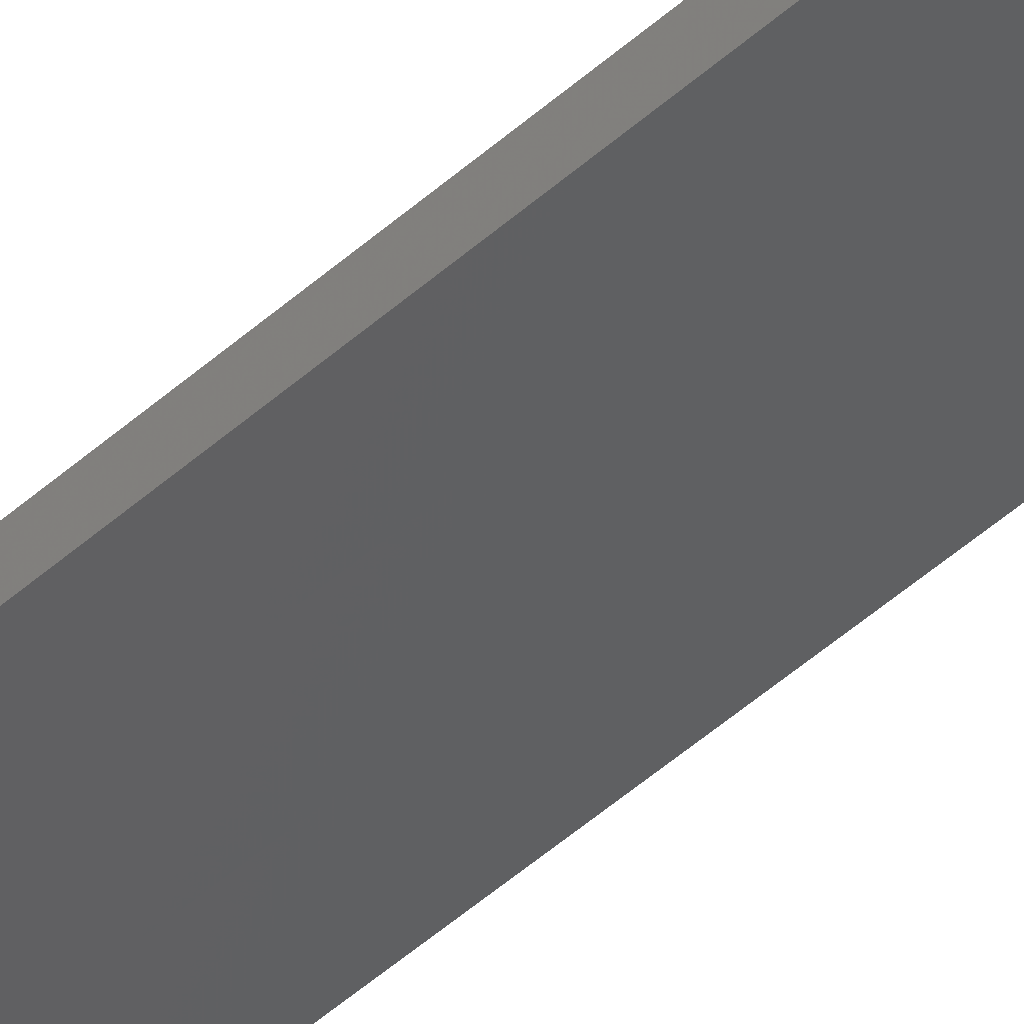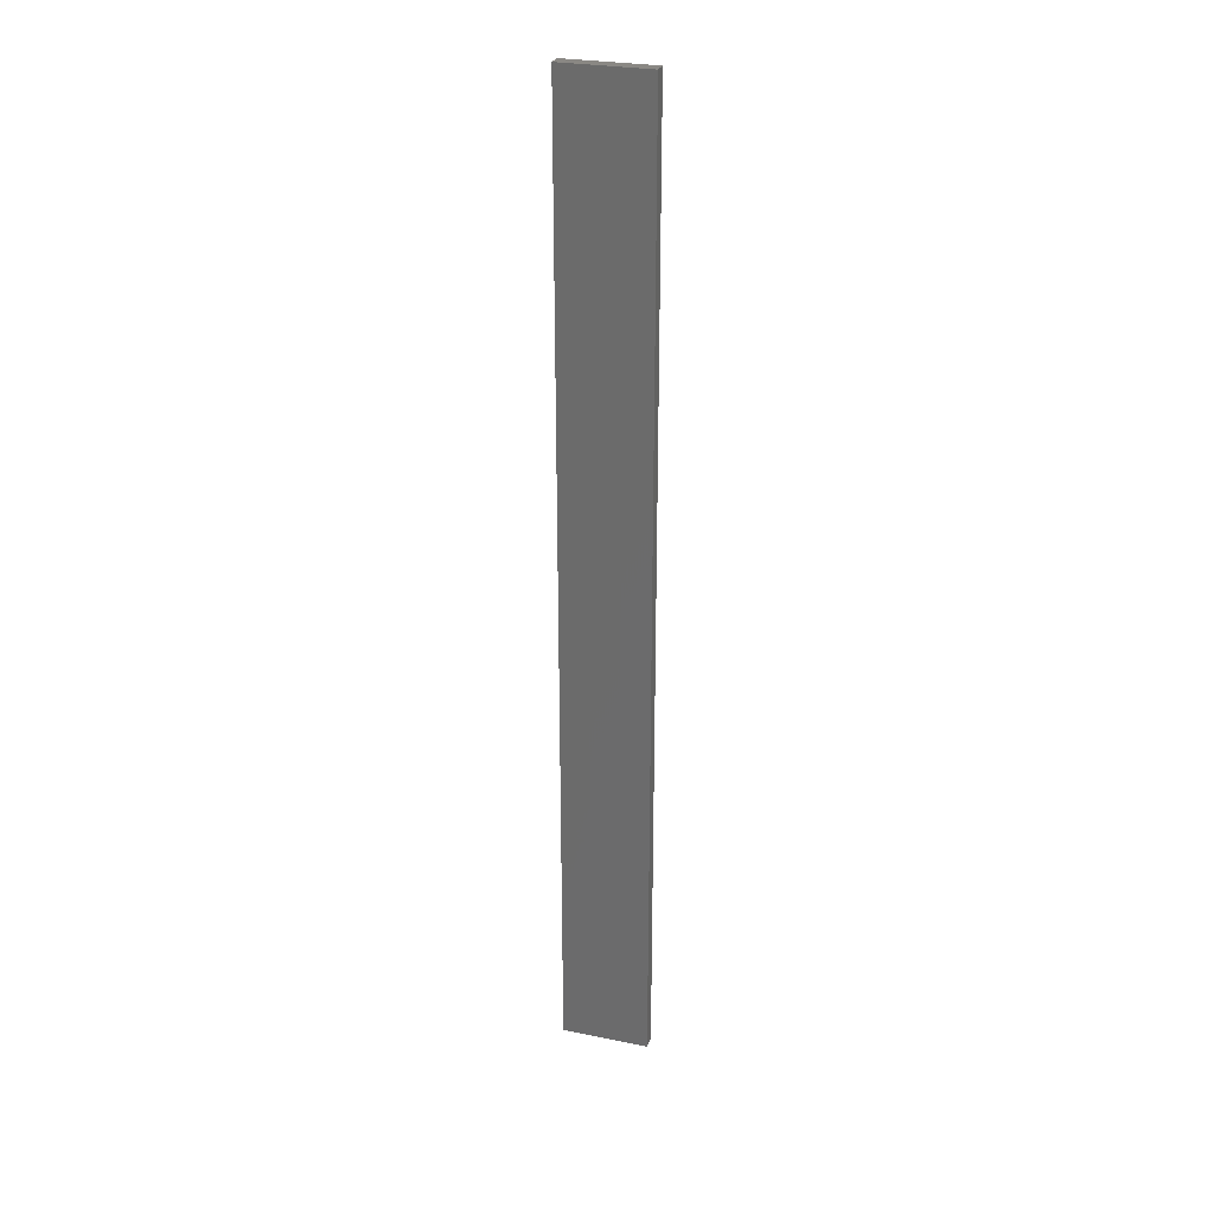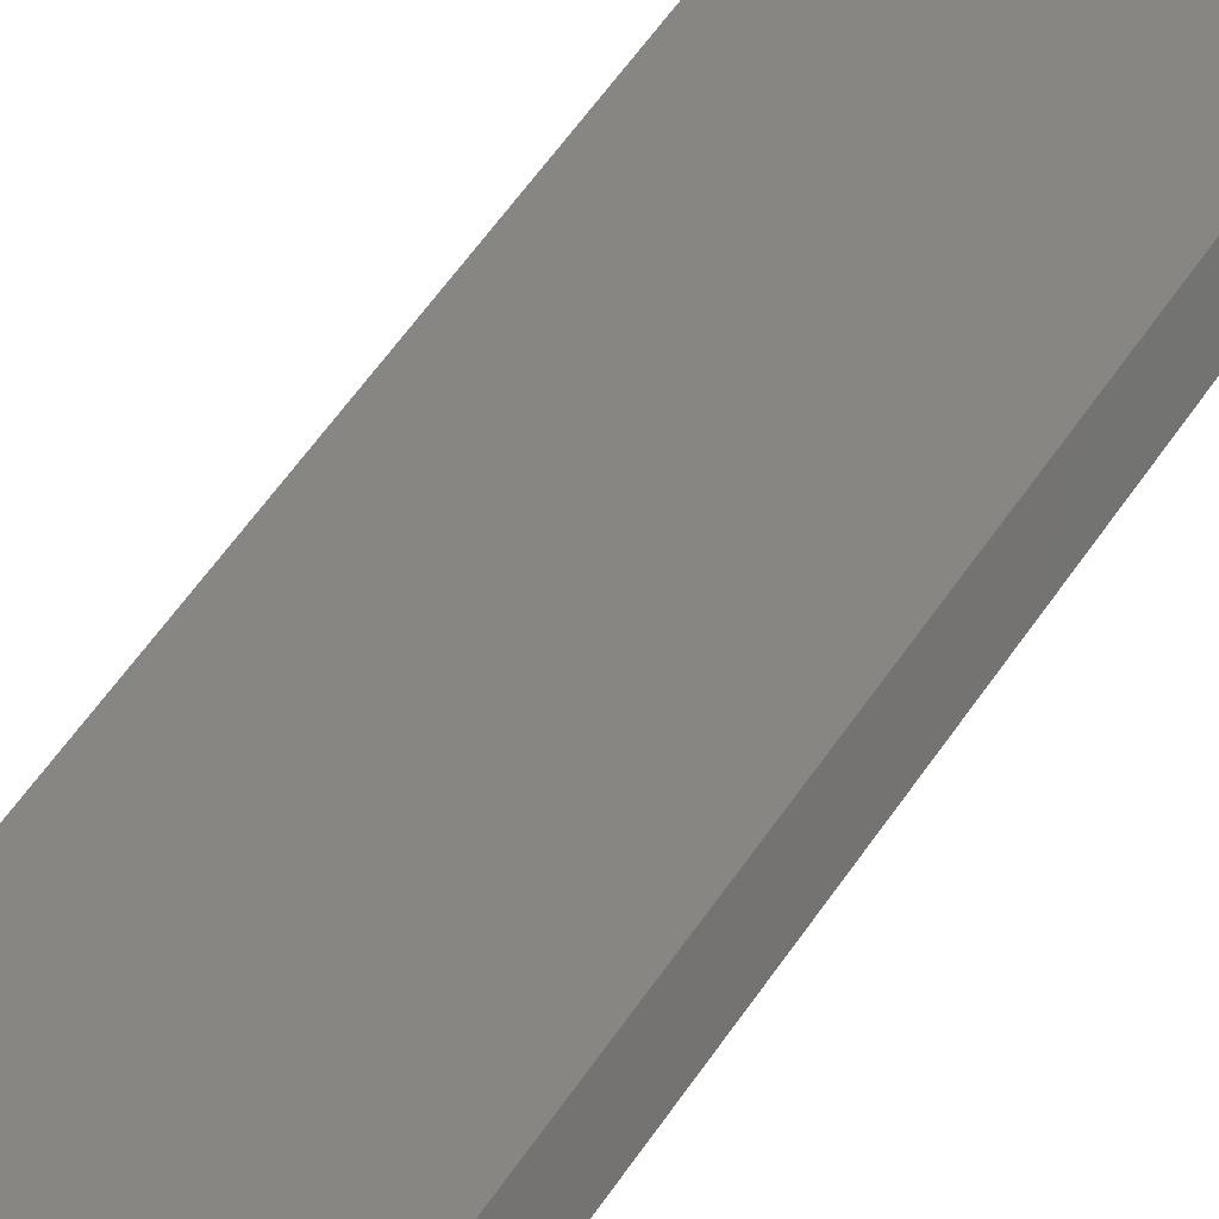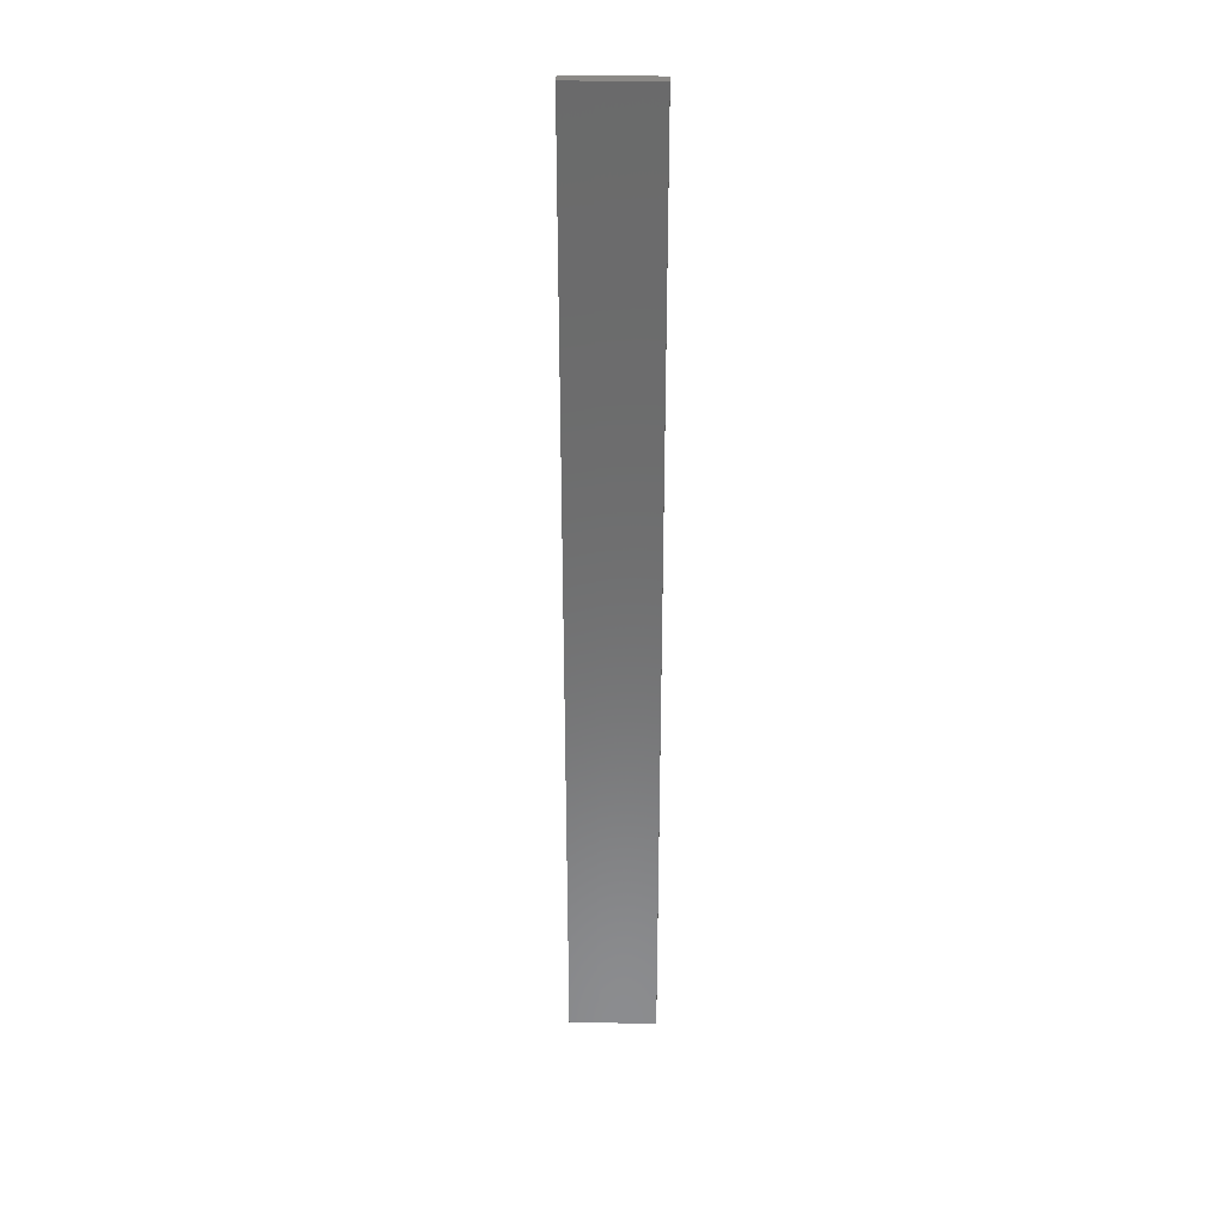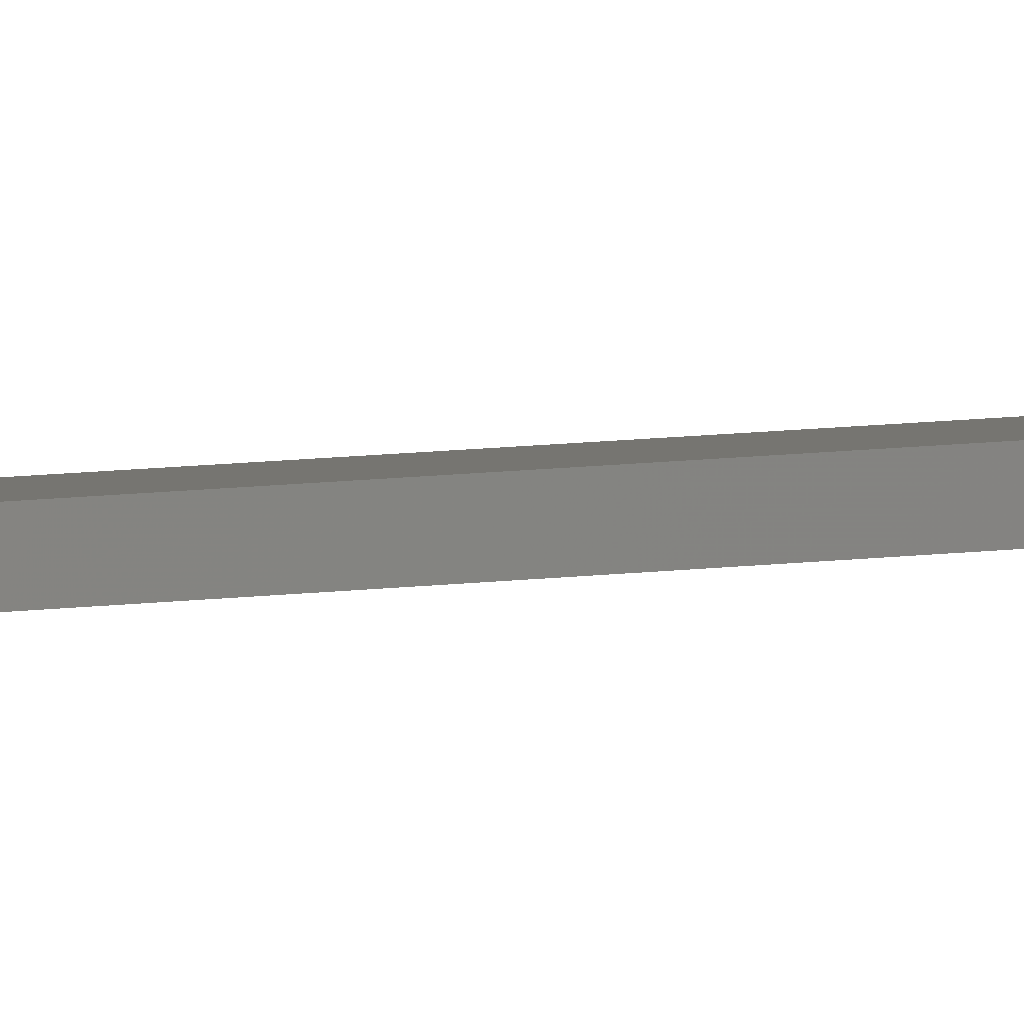
<metadata>
{"format":"stl","ext":"stl","renderer":"f3d","projection":"perspective","resolution":1024,"background":"white","views":[{"elev":-53.8,"azim":-47.2,"up":"+Y"},{"elev":27.7,"azim":-150.9,"up":"+Z"},{"elev":31.1,"azim":22.1,"up":"+Y"},{"elev":32.3,"azim":-165.9,"up":"+Z"},{"elev":13.9,"azim":75.8,"up":"+Y"}]}
</metadata>
<code>
# stl→obj: 16 verts, 28 faces
v -19.26 2.355 -331.2
v -19.15 2.377 -331.2
v -19.15 2.377 -334.8
v -19.26 2.355 -334.8
v -19.37 2.332 -331.2
v -19.37 2.332 -334.8
v -19.47 2.309 -334.8
v -19.47 2.309 -331.2
v -19.46 2.26 -331.2
v -19.46 2.26 -334.8
v -19.14 2.328 -334.8
v -19.14 2.328 -331.2
v -19.25 2.306 -334.8
v -19.25 2.306 -331.2
v -19.36 2.283 -334.8
v -19.36 2.283 -331.2
f 1 2 3
f 1 3 4
f 5 4 6
f 5 6 7
f 5 1 4
f 8 5 7
f 9 8 7
f 9 7 10
f 11 12 13
f 13 14 15
f 12 14 13
f 15 16 10
f 14 16 15
f 16 9 10
f 12 11 3
f 2 12 3
f 9 16 8
f 16 5 8
f 16 14 5
f 14 1 5
f 14 12 1
f 12 2 1
f 15 10 7
f 6 15 7
f 4 13 15
f 4 15 6
f 3 11 13
f 3 13 4

</code>
